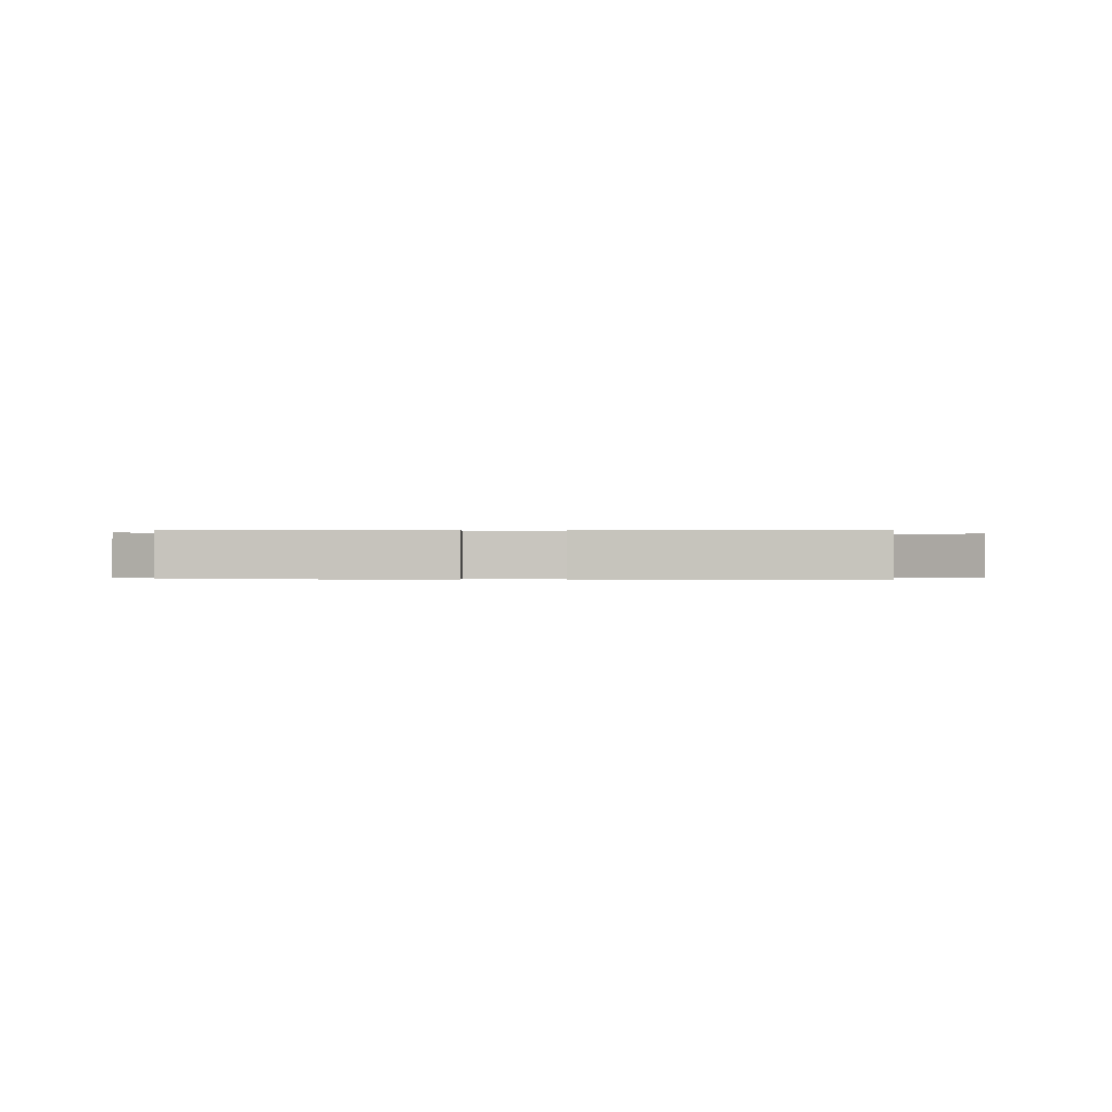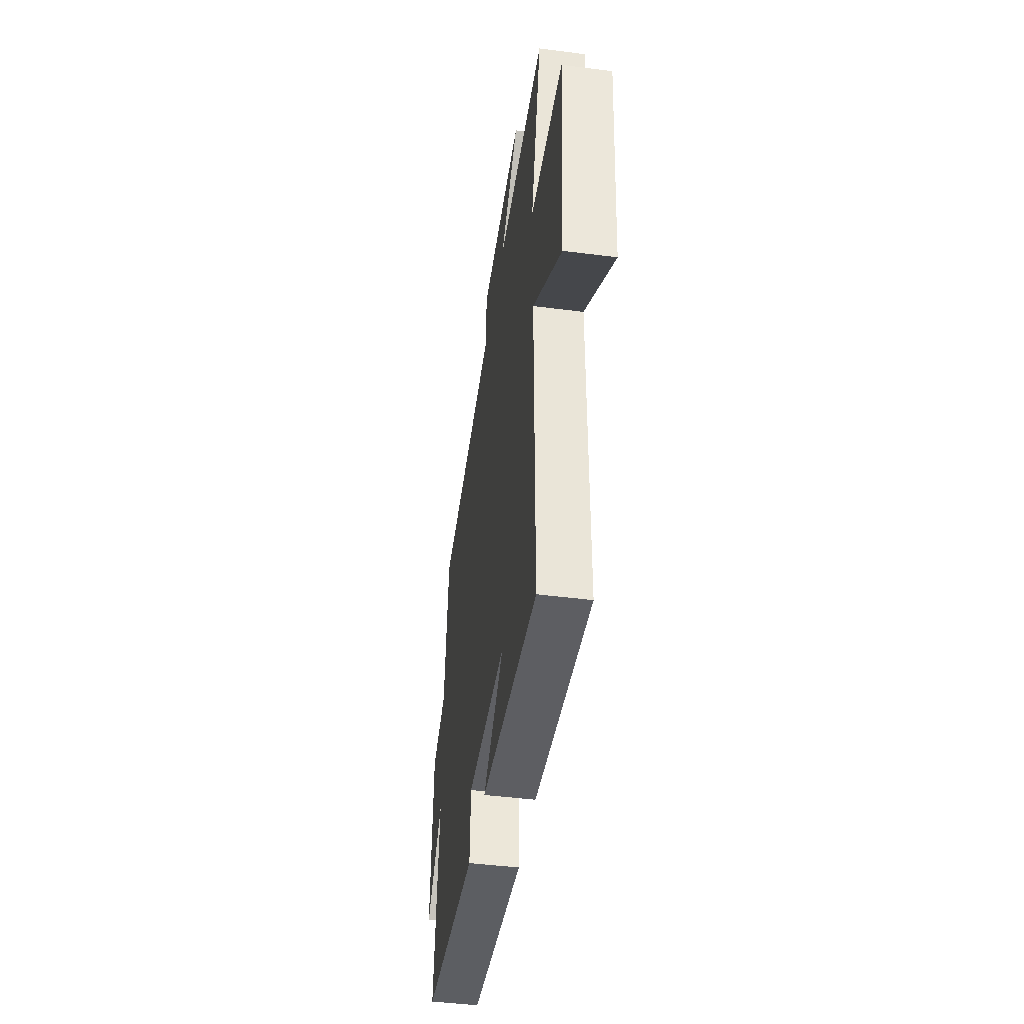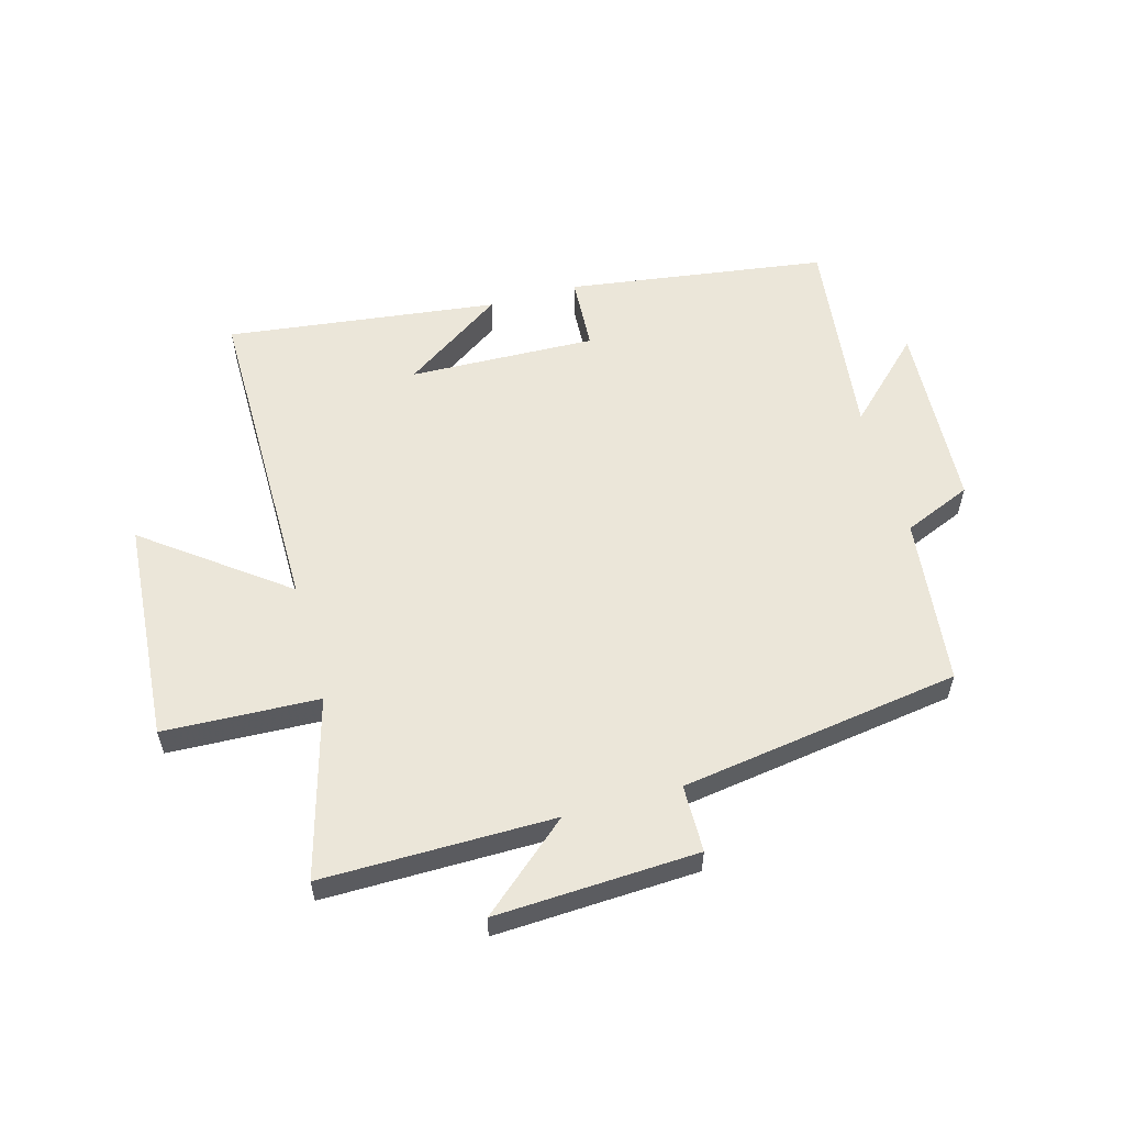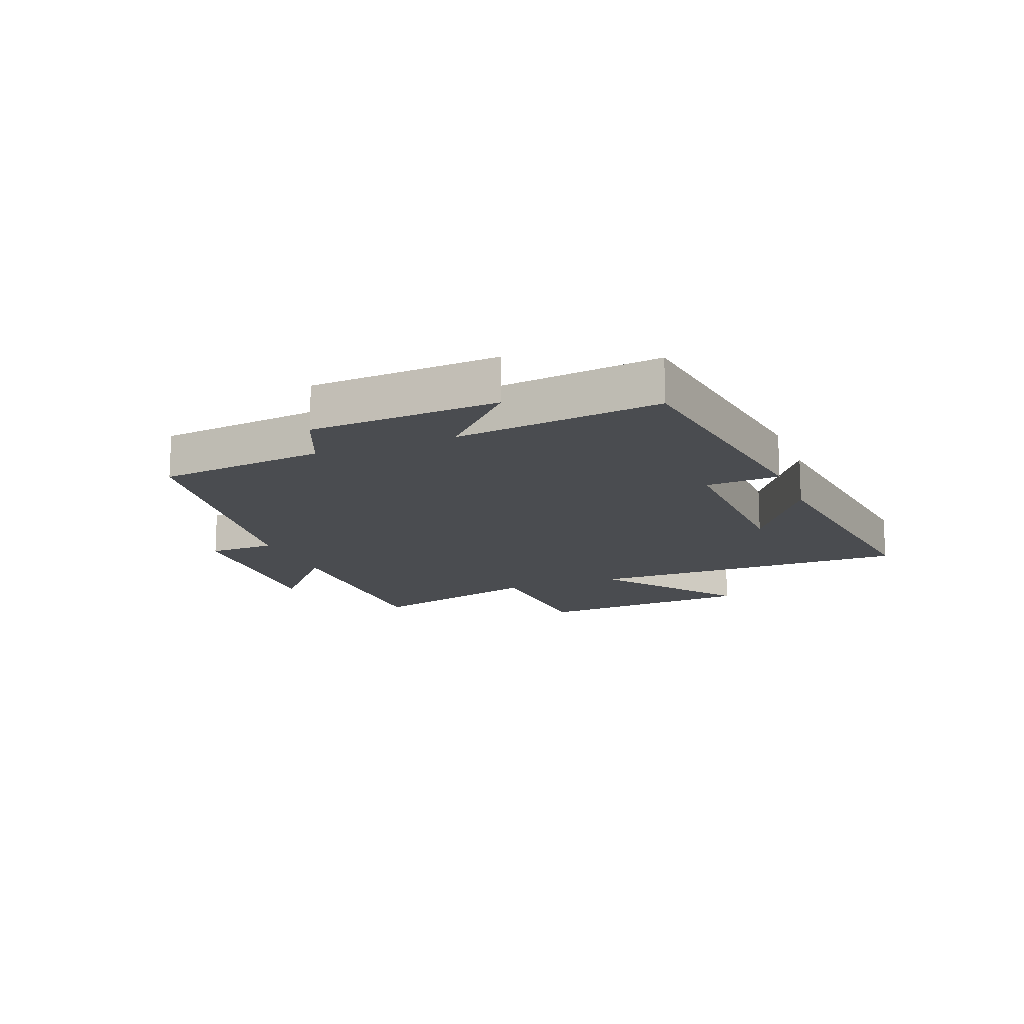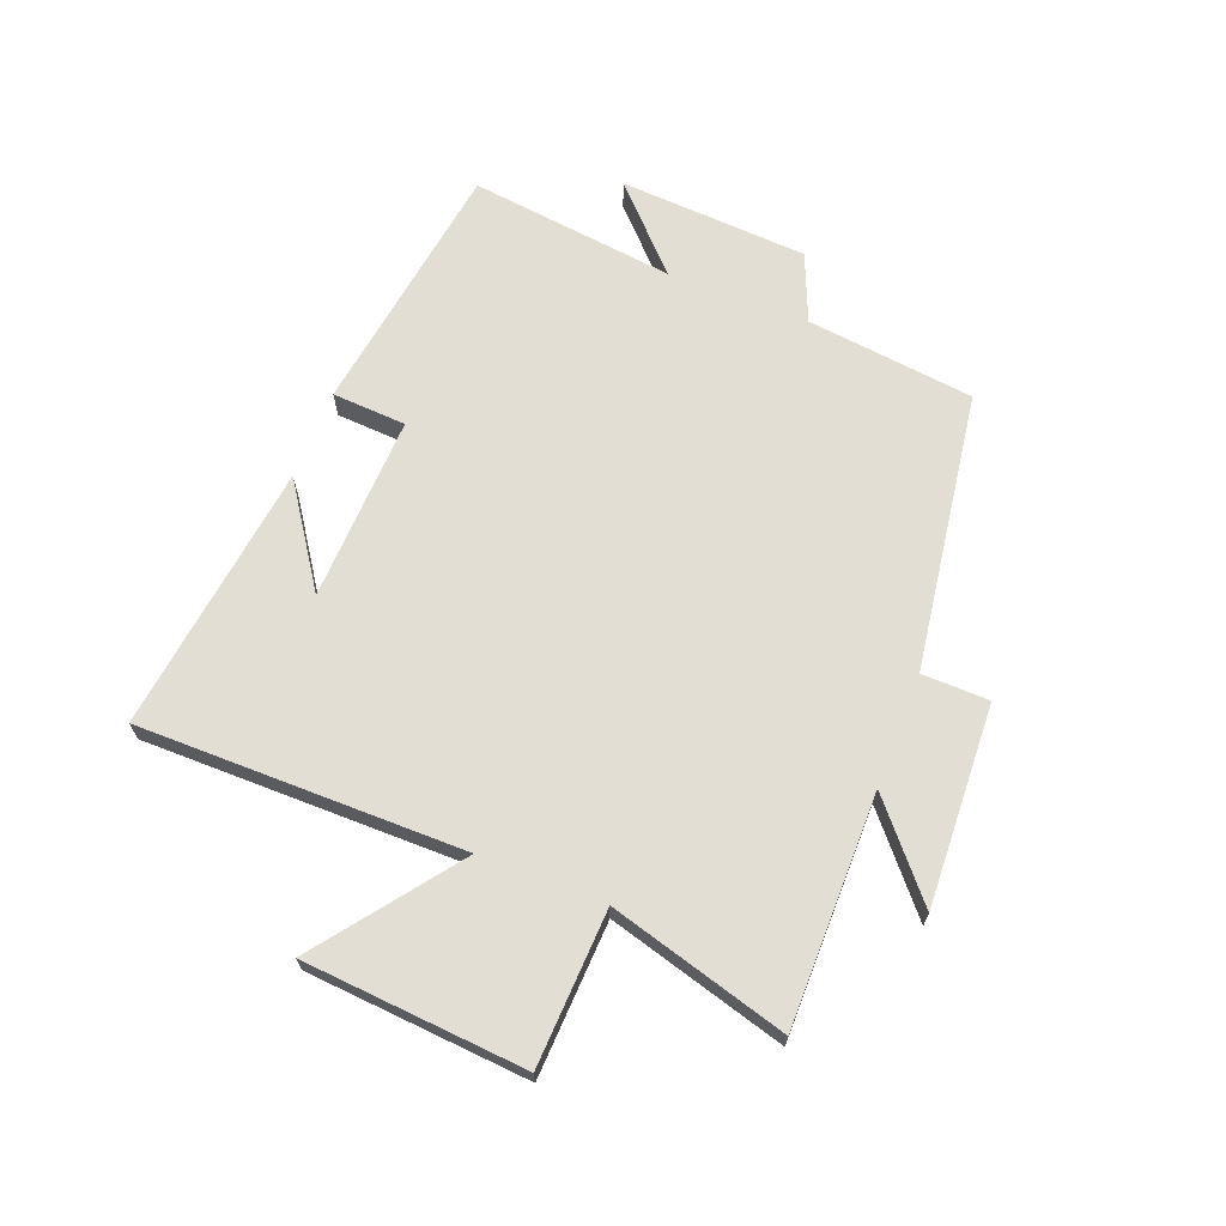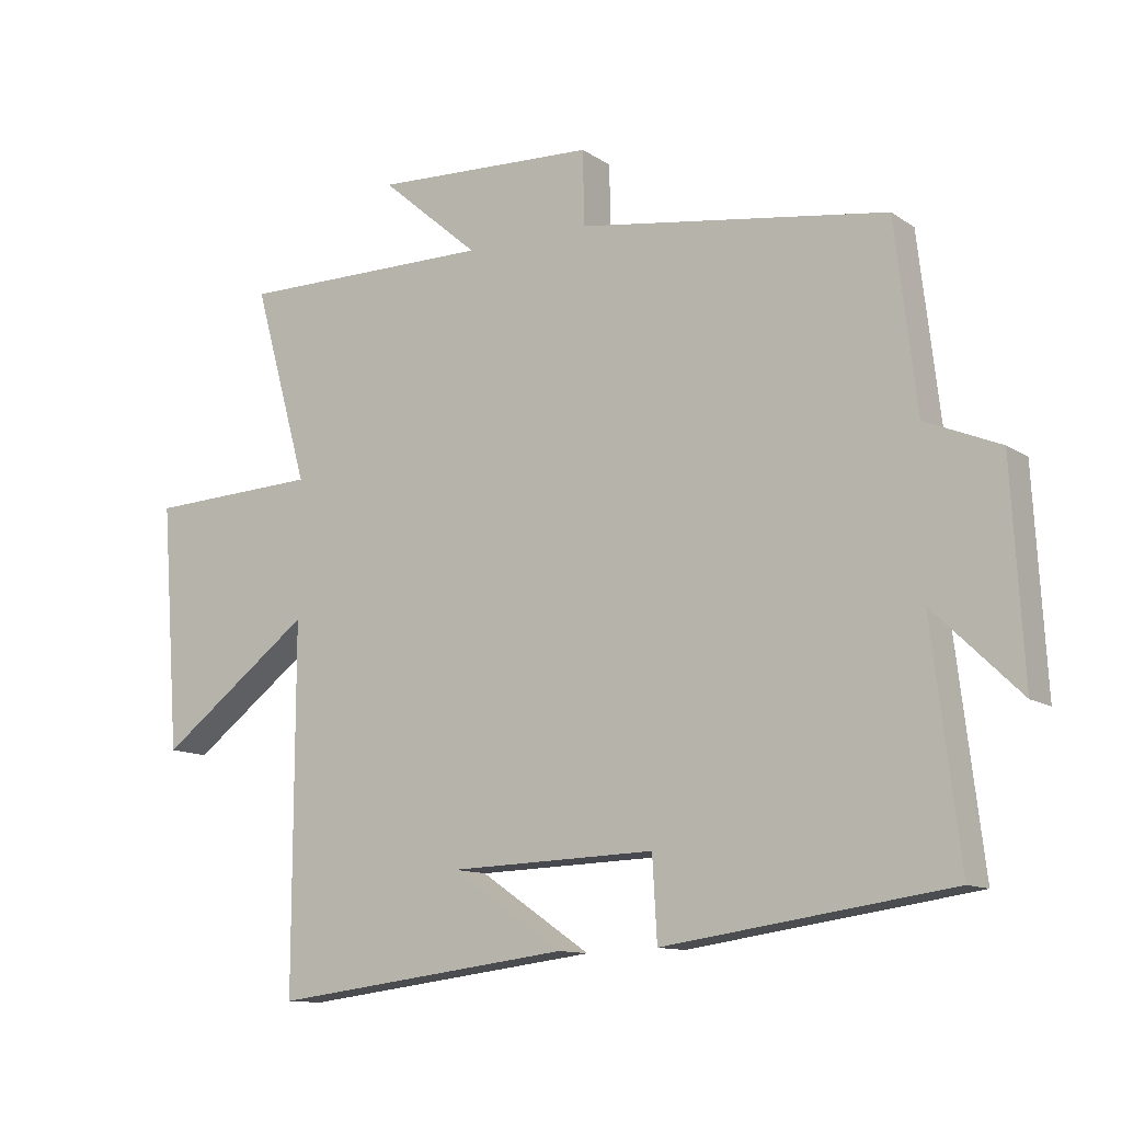
<metadata>
{"format":"obj","ext":"obj","renderer":"f3d","projection":"perspective","resolution":1024,"background":"white","views":[{"elev":-0.2,"azim":176.2,"up":"+Y"},{"elev":-45.9,"azim":-98.4,"up":"+Z"},{"elev":57.0,"azim":-15.6,"up":"+Y"},{"elev":-15.0,"azim":111.3,"up":"+Y"},{"elev":67.3,"azim":-68.6,"up":"+Y"},{"elev":-11.7,"azim":33.1,"up":"+Z"}]}
</metadata>
<code>
v 0.467 0.07 0.43
v 0.5 0.07 0.147
v 0.614 0.07 0.099
v 0.632 0.07 -0.219
v 0.5 0.07 -0.091
v 0.542 0.07 -0.438
v 0.107 0.07 -0.5
v 0.1 0.07 -0.375
v -0.214 0.07 -0.385
v -0.045 0.07 -0.5
v -0.501 0.07 -0.557
v -0.5 0.07 -0.008
v -0.733 0.07 -0.183
v -0.761 0.07 0.191
v -0.5 0.07 0.202
v -0.584 0.07 0.502
v -0.195 0.07 0.5
v -0.345 0.07 0.629
v -0.005 0.07 0.613
v -0.003 0.07 0.5
v 0.467 0 0.43
v 0.5 0 0.147
v 0.614 0 0.099
v 0.632 0 -0.219
v 0.5 0 -0.091
v 0.542 0 -0.438
v 0.107 0 -0.5
v 0.1 0 -0.375
v -0.214 0 -0.385
v -0.045 0 -0.5
v -0.501 0 -0.557
v -0.5 0 -0.008
v -0.733 0 -0.183
v -0.761 0 0.191
v -0.5 0 0.202
v -0.584 0 0.502
v -0.195 0 0.5
v -0.345 0 0.629
v -0.005 0 0.613
v -0.003 0 0.5
f 17 18 19 20
f 17 20 1 2
f 15 16 17 2
f 12 13 14 15
f 12 15 2 3
f 9 10 11
f 9 11 12
f 8 9 12 3
f 5 6 7 8
f 3 4 5
f 3 5 8
f 40 39 38 37
f 22 21 40 37
f 22 37 36 35
f 35 34 33 32
f 23 22 35 32
f 31 30 29
f 32 31 29
f 23 32 29 28
f 28 27 26 25
f 25 24 23
f 28 25 23
f 1 21 22 2
f 2 22 23 3
f 3 23 24 4
f 4 24 25 5
f 5 25 26 6
f 6 26 27 7
f 7 27 28 8
f 8 28 29 9
f 9 29 30 10
f 10 30 31 11
f 11 31 32 12
f 12 32 33 13
f 13 33 34 14
f 14 34 35 15
f 15 35 36 16
f 16 36 37 17
f 17 37 38 18
f 18 38 39 19
f 19 39 40 20
f 20 40 21 1

</code>
